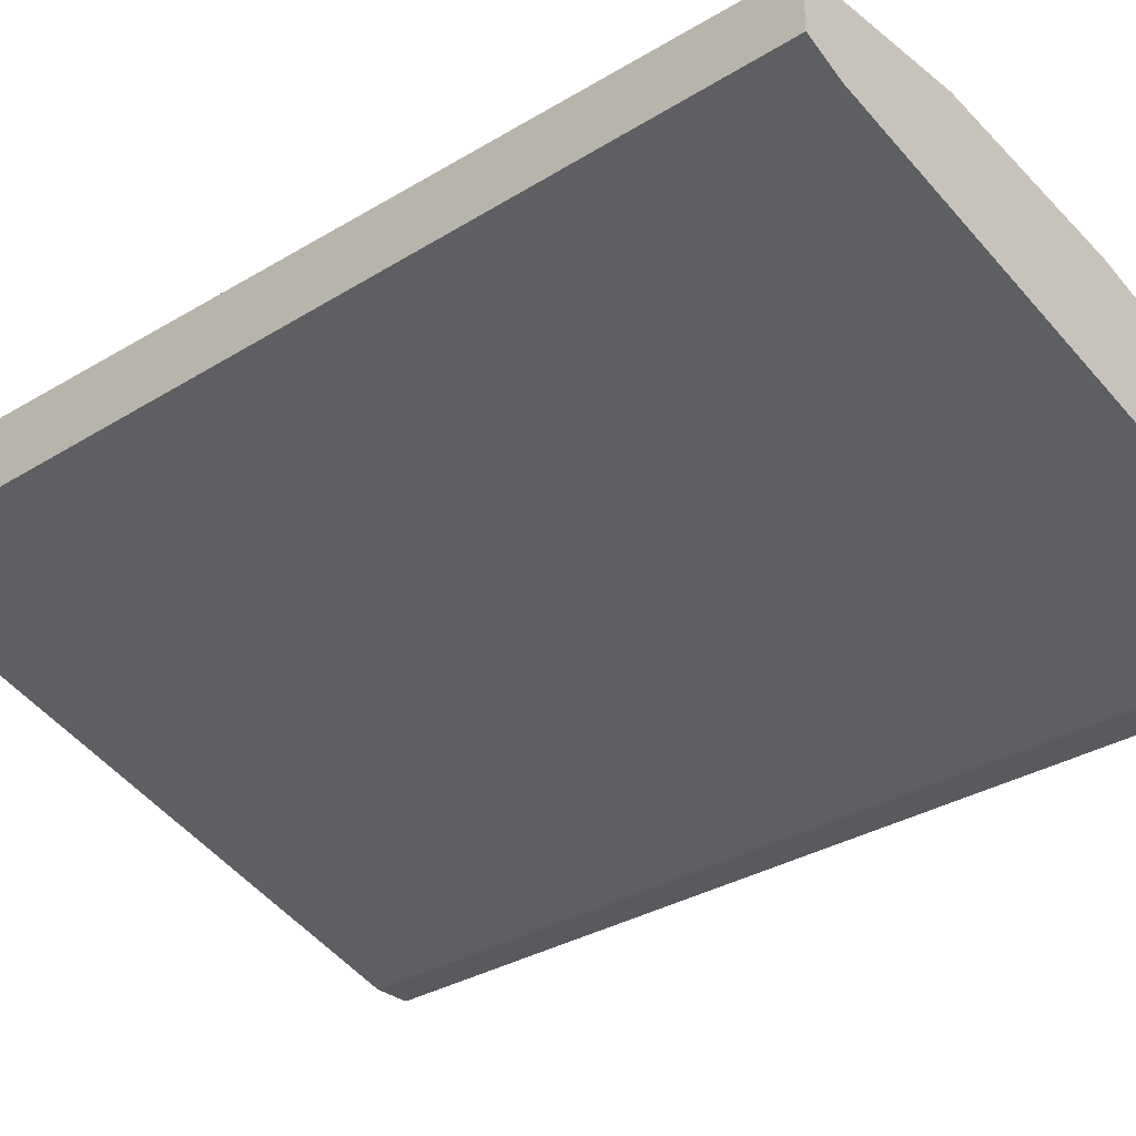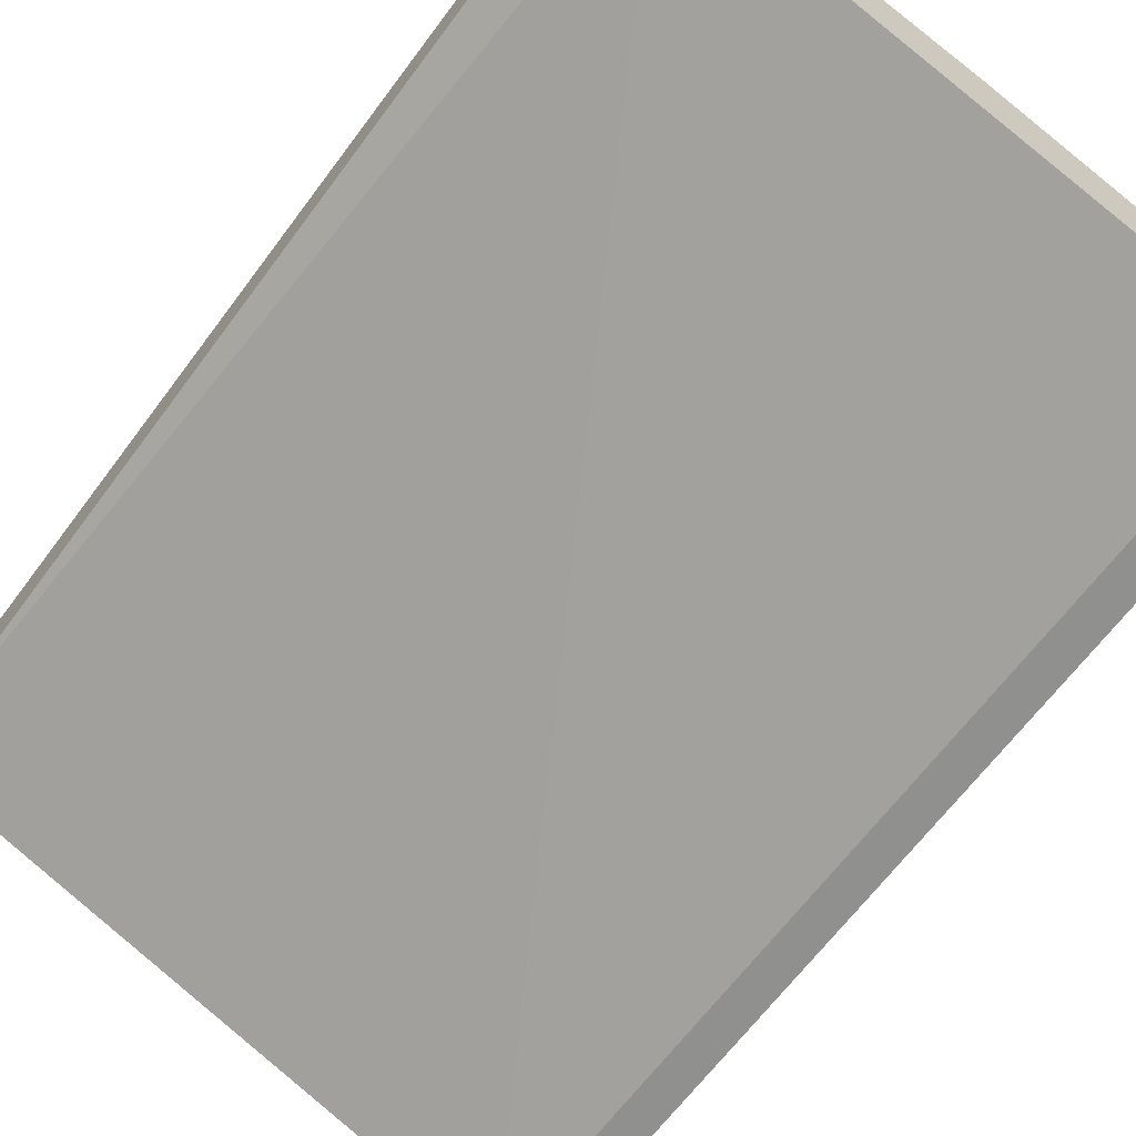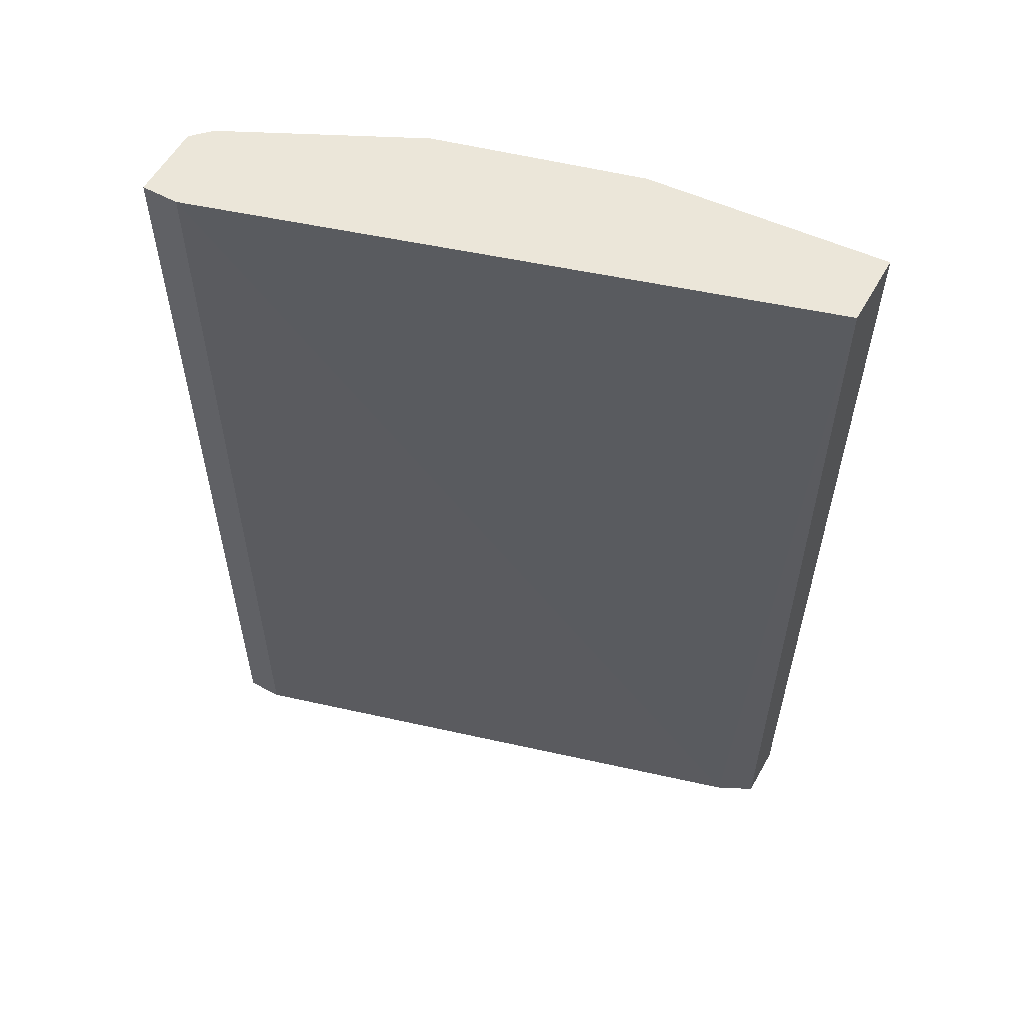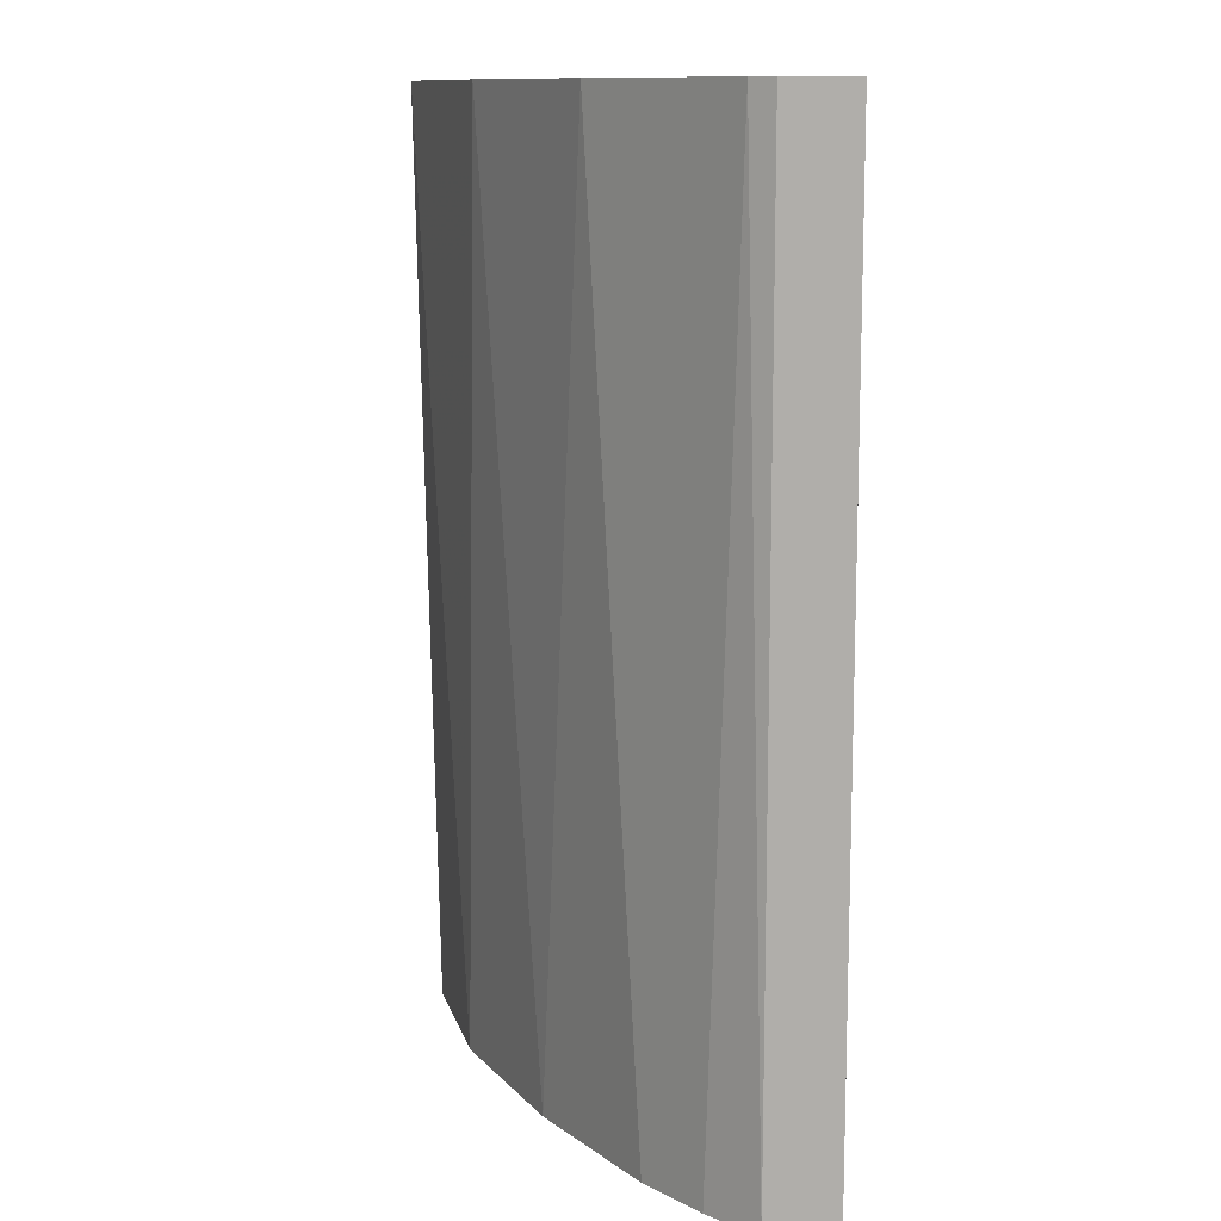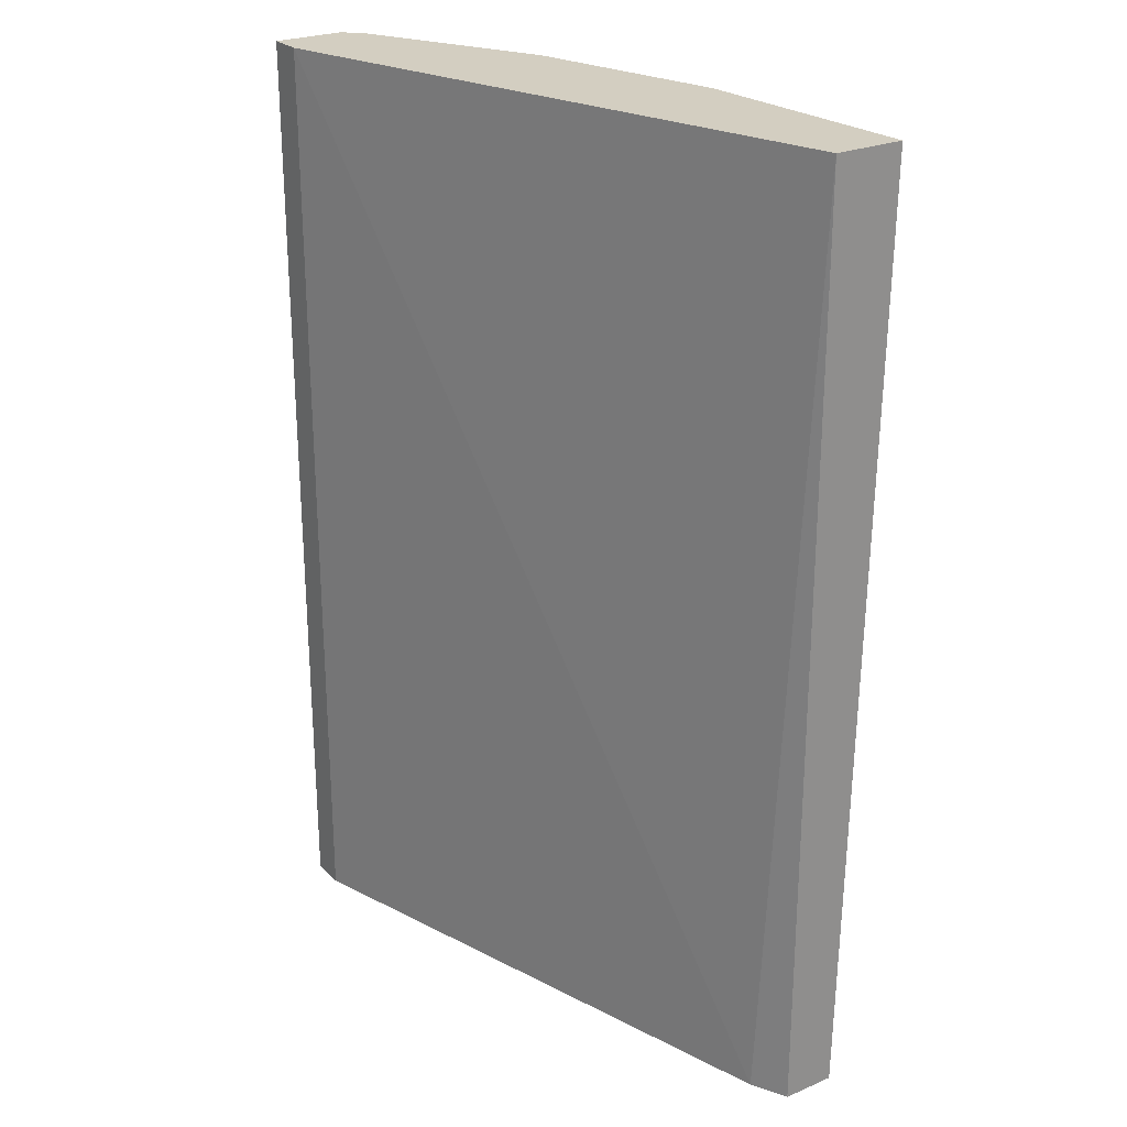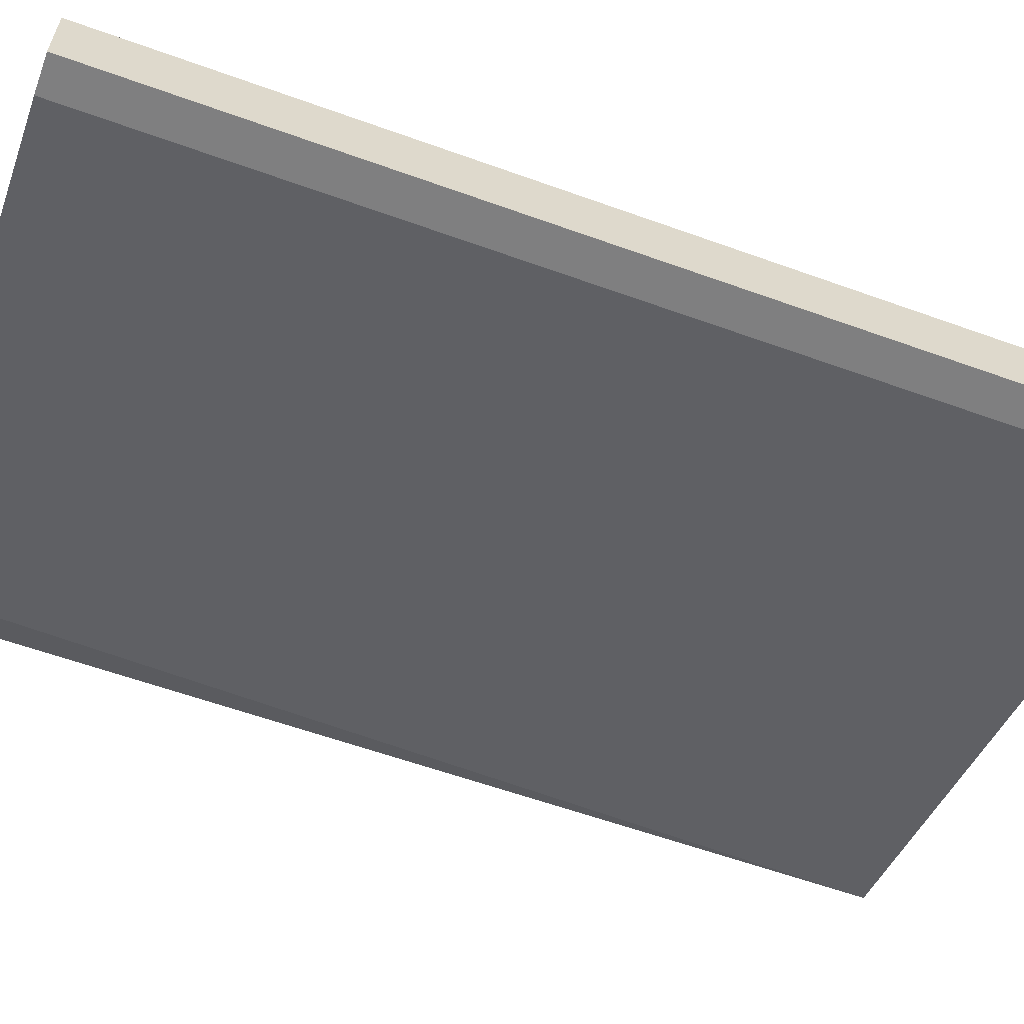
<metadata>
{"format":"obj","ext":"obj","renderer":"f3d","projection":"perspective","resolution":1024,"background":"white","views":[{"elev":-31.3,"azim":131.6,"up":"+Y"},{"elev":-65.6,"azim":143.4,"up":"+Y"},{"elev":57.1,"azim":29.3,"up":"+Z"},{"elev":11.8,"azim":-103.7,"up":"+Z"},{"elev":25.2,"azim":55.7,"up":"+Z"},{"elev":-59.8,"azim":-110.3,"up":"+Y"}]}
</metadata>
<code>
v -0.04211 0.05302 0.07518
v -0.04033 0.05421 0.04371
v -0.02133 0.05896 0.07518
v -0.02133 0.05658 0.07518
v -0.04211 0.05064 0.07518
v -0.02252 0.05599 0.04371
v -0.03558 0.05658 0.07518
v -0.02667 0.05836 0.04371
v -0.04092 0.05064 0.04371
v -0.02133 0.05836 0.04371
v -0.04092 0.05064 0.07518
v -0.02905 0.05836 0.07518
v -0.03261 0.05717 0.04371
v -0.04211 0.05302 0.04371
v -0.04211 0.05064 0.04371
v -0.04152 0.05361 0.07518
v -0.02133 0.05658 0.04371
v -0.03795 0.05539 0.04371
f 2 9 14
f 5 1 14
f 9 5 15
f 5 14 15
f 14 9 15
f 7 2 16
f 1 7 16
f 10 4 17
f 14 1 16
f 4 6 17
f 6 10 17
f 2 7 18
f 13 2 18
f 7 12 13
f 2 14 16
f 8 2 13
f 9 6 11
f 3 8 12
f 7 13 18
f 12 8 13
f 5 3 7
f 6 2 8
f 2 6 9
f 5 7 1
f 3 4 10
f 4 3 5
f 8 3 10
f 4 5 11
f 6 4 11
f 5 9 11
f 7 3 12
f 6 8 10

</code>
